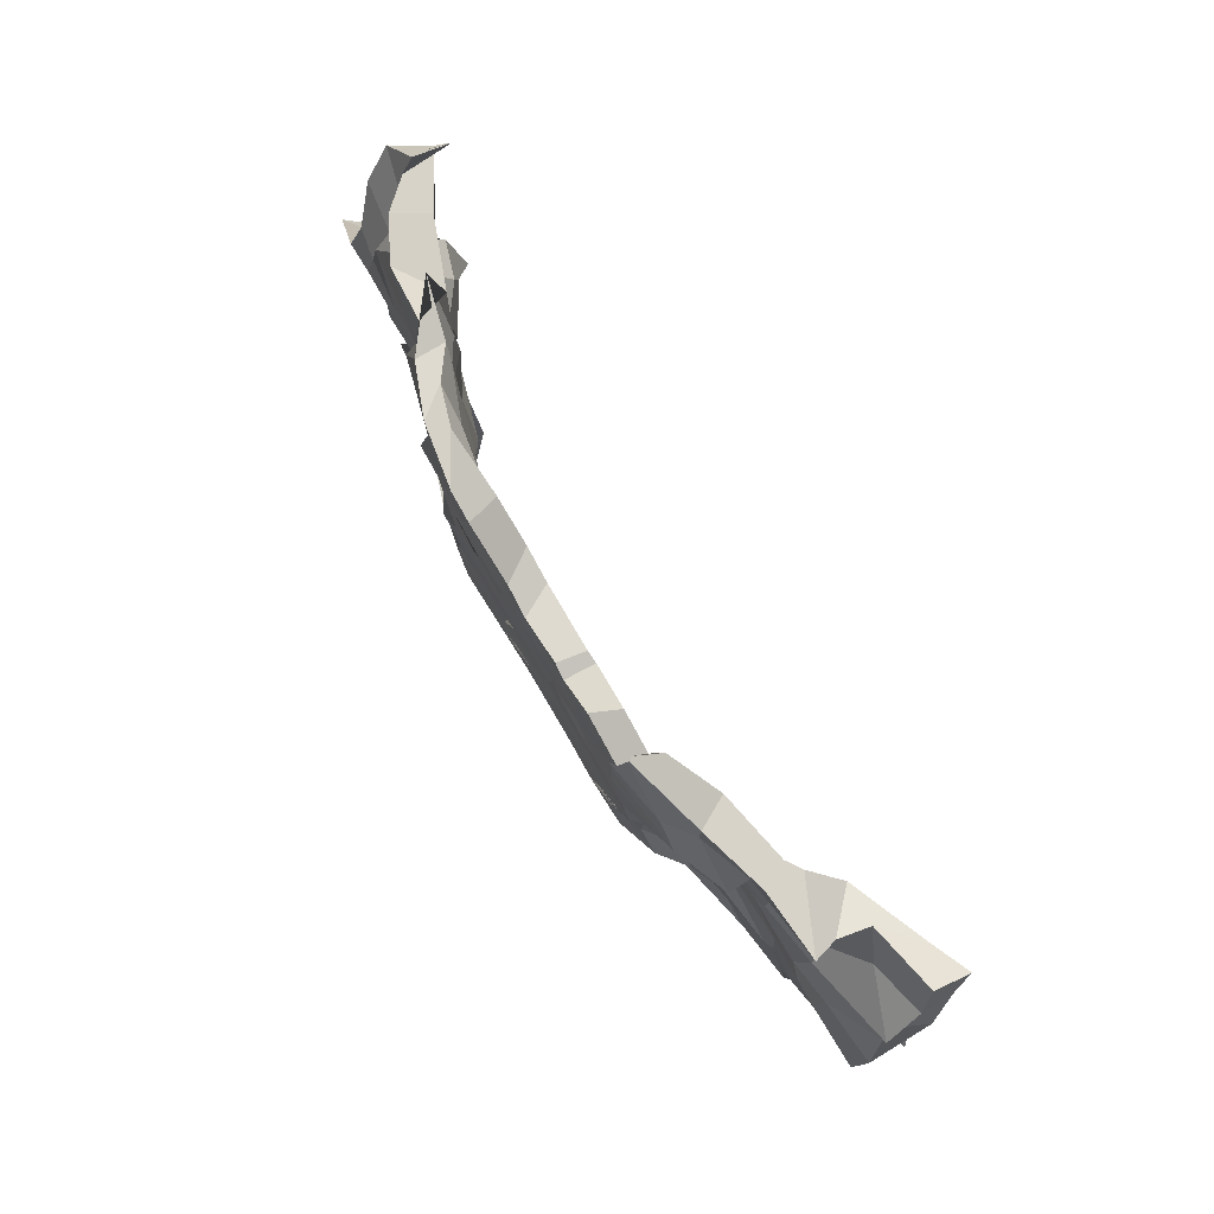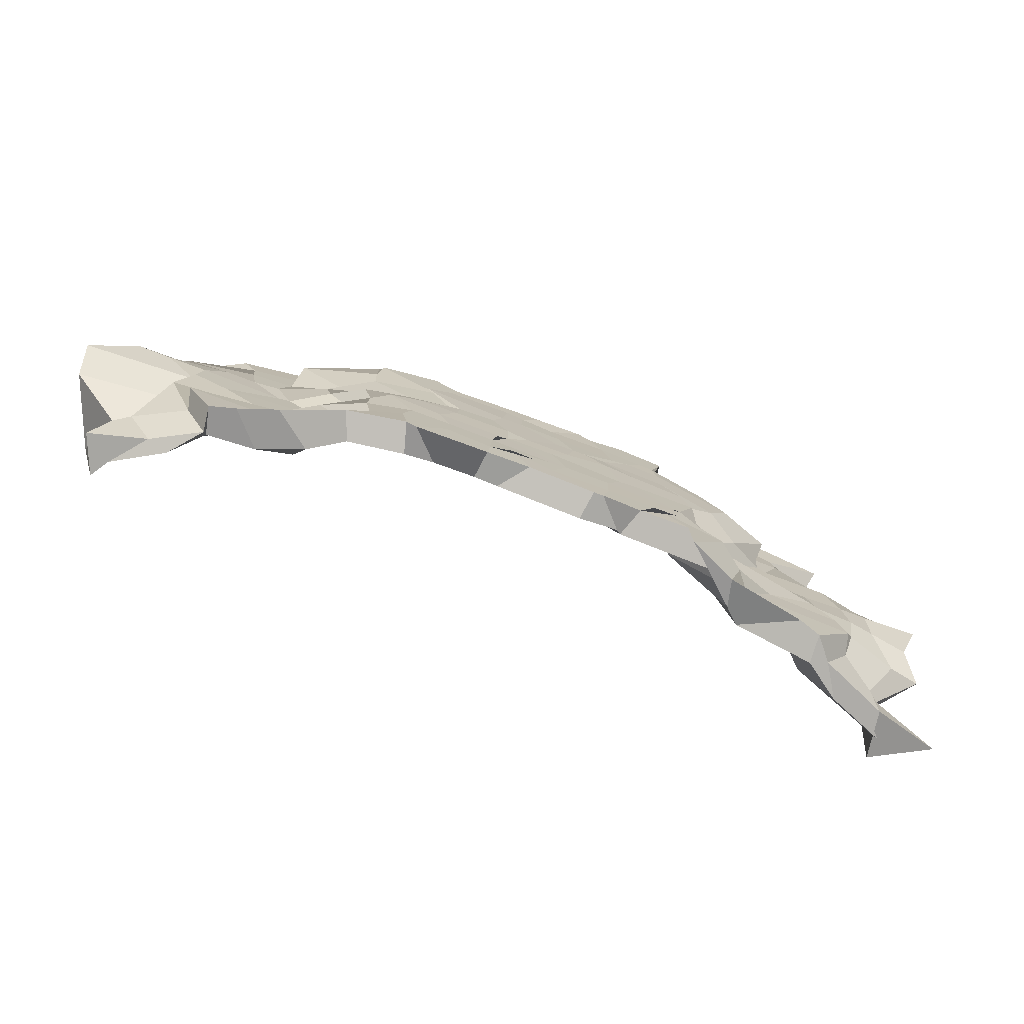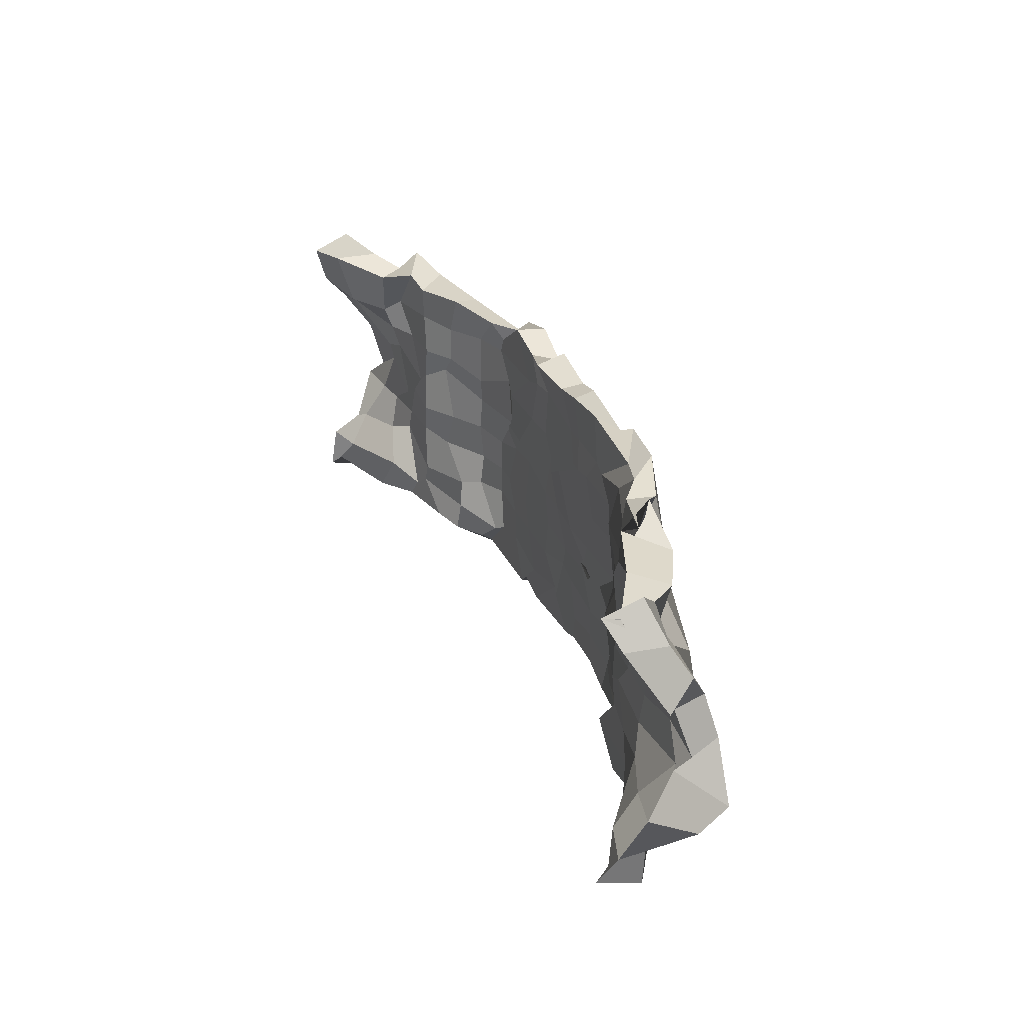
<metadata>
{"format":"obj","ext":"obj","renderer":"f3d","projection":"perspective","resolution":1024,"background":"white","views":[{"elev":76.2,"azim":-120.7,"up":"+Z"},{"elev":-77.0,"azim":159.0,"up":"+Z"},{"elev":30.7,"azim":68.3,"up":"+Z"}]}
</metadata>
<code>
o Cube
v -2.953 -0.6298 0.9891
v -2.925 -0.3739 1.109
v -2.817 -0.6332 -0.9382
v -3.175 -0.3767 -1.077
v 2.803 -0.6354 0.9485
v 2.805 -0.3687 1.034
v 2.852 -0.6386 -1.014
v 2.967 -0.3755 -1.009
v 2.774 -0.5188 -0.9784
v 2.425 -0.3099 -1.019
v 2.231 -0.1309 -0.8845
v 1.883 -0.08156 -0.9967
v 1.566 0.04061 -1.002
v 1.329 0.187 -0.986
v 0.9424 0.2552 -1.045
v 0.7388 0.25 -0.9385
v 0.4454 0.2527 -0.9244
v 0.2815 0.2594 -0.9782
v -0.3101 0.2603 -1.024
v -0.5862 0.259 -0.9422
v -0.6018 0.2594 -1.044
v -1.249 0.249 -1.029
v -1.32 0.1907 -1.014
v -1.481 0.03671 -0.9913
v -1.605 -0.07823 -0.9056
v -2.162 -0.1278 -0.9909
v -2.418 -0.3082 -0.9993
v -2.933 -0.5194 -0.965
v -2.751 -0.2788 -0.9933
v -2.282 -0.08415 -0.9745
v -2.144 0.07916 -0.9969
v -2 0.1187 -0.9408
v -1.432 0.2325 -1.016
v -1.086 0.391 -1.063
v -1.024 0.4545 -0.9808
v -0.6711 0.46 -1.04
v -0.4066 0.4565 -0.9871
v -0.3398 0.4552 -0.9884
v 0.1252 0.4546 -0.9542
v 0.4281 0.4578 -1
v 0.9312 0.4642 -1.075
v 1.003 0.4578 -0.9984
v 1.405 0.3778 -0.9503
v 1.818 0.2424 -1.059
v 2.093 0.1251 -0.949
v 2.267 0.08408 -0.9899
v 2.237 -0.08312 -1.036
v 2.573 -0.2758 -0.9718
v -2.712 -0.5227 0.9988
v -2.181 -0.3053 1.007
v -2.009 -0.1268 1.067
v -1.902 -0.07184 0.9737
v -1.422 0.03375 1.058
v -1.055 0.1856 1.009
v -0.9933 0.257 0.8874
v -0.7346 0.2654 1.08
v -0.4175 0.2578 1.017
v -0.3233 0.2587 0.9779
v 0.1313 0.2577 0.9981
v 0.37 0.2516 1.038
v 0.7077 0.2538 1.065
v 1.229 0.2669 0.9615
v 1.49 0.1852 0.9992
v 1.696 0.03252 0.9945
v 2.117 -0.07763 1.04
v 1.978 -0.1306 0.9563
v 2.447 -0.3099 0.9771
v 2.837 -0.5277 0.935
v 2.772 -0.2786 0.9565
v 2.604 -0.08317 0.9275
v 2.293 0.07472 0.9503
v 1.863 0.1108 1.069
v 1.701 0.2414 0.9768
v 1.321 0.3881 1.046
v 0.8815 0.4614 1.013
v 0.6926 0.4576 0.9056
v 0.2347 0.4577 0.9965
v 0.02584 0.4671 0.954
v -0.3035 0.4593 1.044
v -0.3955 0.4602 0.949
v -0.6521 0.454 1.089
v -0.9807 0.4588 1.003
v -0.9511 0.3899 0.9501
v -1.533 0.2412 0.9936
v -1.998 0.116 1.04
v -2.465 0.0807 1.054
v -2.418 -0.08731 0.9608
v -2.461 -0.2807 1.097
v -2.957 -0.5462 -0.7201
v -2.857 -0.3643 -0.5404
v -3.047 -0.1821 -0.2394
v -2.915 -0.1016 -0.1101
v -2.987 -0.1821 0.2285
v -3.086 -0.3673 0.4987
v -2.991 -0.5483 0.7155
v -3 -0.3013 0.7868
v -2.984 -0.1362 0.5889
v -3.095 0.03083 0.2888
v -3.07 0.1055 0.03462
v -2.966 0.02028 -0.2711
v -3.095 -0.1304 -0.4366
v -2.795 -0.2973 -0.6976
v 2.933 -0.5471 0.7656
v 3.211 -0.3676 0.4664
v 2.906 -0.1839 0.2468
v 3.013 -0.1028 -0.05927
v 2.926 -0.1761 -0.204
v 2.989 -0.3651 -0.4982
v 2.977 -0.5502 -0.7512
v 2.874 -0.3073 -0.715
v 3.222 -0.1381 -0.4794
v 3.261 0.03485 -0.2901
v 2.957 0.1009 -0.001797
v 2.887 0.02499 0.2959
v 3.03 -0.1327 0.5461
v 3.046 -0.3067 0.8298
v 2.755 -0.2223 -0.7576
v 2.666 -0.08123 -0.485
v 2.5 0.05867 -0.2177
v 2.733 0.0986 0.005657
v 2.69 0.05815 0.232
v 2.667 -0.08211 0.5315
v 2.717 -0.222 0.7519
v 2.409 -0.04561 -0.7541
v 2.593 0.04719 -0.501
v 2.494 0.102 -0.2488
v 2.47 0.1044 -0.002317
v 2.34 0.101 0.2379
v 2.645 0.03833 0.4452
v 2.404 -0.04718 0.7684
v 2.455 0.08949 -0.6753
v 1.991 0.09969 -0.5333
v 2.258 0.09241 -0.2999
v 1.908 0.09564 0.01505
v 2.127 0.09939 0.2467
v 2.174 0.1003 0.4989
v 2.192 0.08964 0.7239
v 1.89 0.1169 -0.7646
v 1.834 0.119 -0.5016
v 1.594 0.1194 -0.2164
v 1.828 0.1144 -0.03381
v 1.951 0.1185 0.2317
v 1.881 0.1191 0.4935
v 1.88 0.1213 0.7648
v 1.217 0.2417 -0.7716
v 1.602 0.241 -0.4095
v 1.389 0.2399 -0.138
v 1.576 0.249 0.08185
v 1.619 0.2331 0.3001
v 1.476 0.2404 0.4633
v 1.849 0.2428 0.7148
v 1.26 0.3871 -0.737
v 1.299 0.3869 -0.4932
v 1.291 0.3849 -0.2487
v 1.35 0.3851 0.00463
v 1.039 0.3914 0.3007
v 1.31 0.3917 0.4263
v 1.323 0.3862 0.7746
v 1.044 0.4583 -0.7644
v 0.9889 0.4522 -0.4996
v 1.163 0.4601 -0.2613
v 0.9705 0.4579 -0.05174
v 0.7429 0.4543 0.1593
v 0.8472 0.4475 0.5447
v 1.291 0.4549 0.7677
v 0.7299 0.4575 -0.7271
v 0.7164 0.4579 -0.5152
v 0.7958 0.4623 -0.3109
v 0.6767 0.4634 -0.02891
v 0.6554 0.4541 0.2297
v 0.9266 0.467 0.5057
v 0.7416 0.4569 0.7539
v 0.4136 0.4655 -0.8169
v 0.4004 0.458 -0.5134
v 0.2853 0.4565 -0.2578
v 0.2842 0.466 -0.001269
v 0.4058 0.4635 0.2261
v 0.3299 0.4616 0.47
v 0.2849 0.455 0.8263
v 0.2503 0.4615 -0.6505
v -0.191 0.4535 -0.516
v 0.3498 0.4567 -0.2258
v 0.1304 0.4577 -0.01068
v -0.1117 0.4552 0.269
v 0.1781 0.4585 0.5056
v 0.1675 0.4594 0.7487
v -0.04271 0.4547 -0.7752
v -0.1559 0.4577 -0.5016
v -0.05522 0.4535 -0.178
v -0.1797 0.4582 0.00085
v -0.2374 0.4534 0.285
v -0.1169 0.457 0.5075
v -0.0745 0.4455 0.7769
v -0.4576 0.4567 -0.7455
v -0.4622 0.4591 -0.4967
v -0.5748 0.4557 -0.2725
v -0.4816 0.4656 0.09744
v -0.3035 0.4673 0.2132
v -0.5576 0.4565 0.4595
v -0.4764 0.4554 0.7657
v -0.9541 0.4577 -0.7411
v -0.9583 0.4533 -0.541
v -0.6854 0.4571 -0.2432
v -0.6789 0.4626 0.05766
v -0.4735 0.4549 0.2843
v -0.6774 0.459 0.5207
v -0.7809 0.4563 0.7144
v -0.7952 0.4586 -0.7568
v -1.001 0.4578 -0.5591
v -1.132 0.4544 -0.2137
v -1.059 0.461 0.009174
v -0.9283 0.4577 0.22
v -0.923 0.4517 0.5506
v -0.8925 0.4566 0.695
v -1.339 0.3866 -0.6587
v -1.184 0.3944 -0.514
v -1.186 0.377 -0.3068
v -1.097 0.3916 0.03959
v -1.355 0.3909 0.2186
v -1.501 0.382 0.4946
v -1.343 0.3864 0.7332
v -1.536 0.2384 -0.6402
v -1.394 0.239 -0.4602
v -1.381 0.2361 -0.1732
v -1.401 0.2475 -0.0914
v -1.598 0.2409 0.2281
v -1.873 0.2464 0.5559
v -1.527 0.2399 0.6982
v -1.617 0.1293 -0.7531
v -1.838 0.1194 -0.4931
v -2.178 0.1234 -0.308
v -1.542 0.1156 0.003314
v -1.844 0.1194 0.2577
v -1.866 0.1201 0.4975
v -1.876 0.1171 0.7385
v -2.414 0.09541 -0.6867
v -2.355 0.1018 -0.4656
v -2.244 0.101 -0.2752
v -2.205 0.09084 -0.01778
v -1.924 0.1016 0.2789
v -2.041 0.1066 0.571
v -2.048 0.08608 0.817
v -2.44 -0.0463 -0.7477
v -2.497 0.03676 -0.4995
v -2.505 0.09752 -0.311
v -2.478 0.1011 -0.008336
v -2.386 0.1032 0.3017
v -2.451 0.03842 0.504
v -2.402 -0.04411 0.6962
v -2.702 -0.2217 -0.7527
v -2.861 -0.07766 -0.4901
v -2.698 0.05844 -0.2542
v -2.67 0.1032 -0.0197
v -2.668 0.05935 0.2477
v -3.044 -0.07797 0.5659
v -2.637 -0.2244 0.7578
v -2.739 -0.4604 -0.7481
v -2.812 -0.3083 -0.526
v -2.743 -0.1516 -0.2474
v -2.597 -0.103 0.07766
v -2.543 -0.15 0.2367
v -3.006 -0.2986 0.4719
v -2.492 -0.4684 0.7205
v -2.184 -0.2746 -0.6888
v -2.461 -0.1822 -0.4941
v -2.54 -0.1119 -0.2596
v -2.242 -0.1014 -0.07959
v -2.432 -0.1028 0.2647
v -2.379 -0.1788 0.4753
v -2.313 -0.2603 0.6679
v -2.019 -0.1201 -0.8212
v -2.266 -0.09646 -0.4126
v -2.176 -0.1017 -0.2252
v -2.076 -0.1011 0.03176
v -1.931 -0.09426 0.1842
v -2.117 -0.09732 0.4977
v -2.335 -0.1167 0.7057
v -1.929 -0.0793 -0.7476
v -1.865 -0.08081 -0.6014
v -1.891 -0.07976 -0.2399
v -1.859 -0.08545 -0.04532
v -1.857 -0.08027 0.2463
v -1.79 -0.08776 0.4966
v -1.859 -0.07703 0.7664
v -1.399 0.03762 -0.7407
v -1.387 0.04662 -0.5193
v -1.69 0.03847 -0.3027
v -1.538 0.03986 0.002314
v -1.716 0.04326 0.3436
v -1.571 0.04102 0.4999
v -1.572 0.04077 0.755
v -1.001 0.1893 -0.773
v -1.313 0.1848 -0.5077
v -1.269 0.1945 -0.2485
v -1.323 0.1882 -0.007711
v -1.271 0.1863 0.2532
v -1.297 0.1859 0.4101
v -1.292 0.1861 0.7737
v -1.009 0.261 -0.7823
v -1.019 0.2516 -0.4494
v -1.024 0.2557 -0.2492
v -1.038 0.2585 -0.01621
v -0.8177 0.2582 0.2612
v -0.8674 0.2531 0.5952
v -1.034 0.2549 0.7775
v -0.7169 0.2498 -0.7008
v -0.7586 0.2627 -0.4982
v -0.8702 0.2579 -0.257
v -0.7429 0.2651 0.06897
v -1.023 0.2583 0.2279
v -0.8392 0.2605 0.4888
v -0.4672 0.2511 0.784
v -0.3535 0.2562 -0.8009
v -0.4727 0.2568 -0.4931
v -0.5409 0.2612 -0.2894
v -0.4744 0.2628 0.09143
v -0.6482 0.2505 0.1924
v -0.4157 0.2568 0.4925
v -0.2979 0.2504 0.8353
v 0.07546 0.25 -0.697
v -0.131 0.2552 -0.5066
v -0.09137 0.2588 -0.2337
v -0.146 0.2572 0.008627
v -0.05081 0.2615 0.3479
v -0.1556 0.2581 0.4995
v -0.1307 0.2632 0.8426
v 0.07947 0.2564 -0.7687
v 0.1952 0.2608 -0.4193
v 0.2395 0.2598 -0.27
v 0.07692 0.2572 0.007738
v -0.04829 0.2603 0.2285
v 0.3552 0.2558 0.5133
v 0.2947 0.2635 0.742
v 0.4322 0.2581 -0.7542
v 0.3512 0.2565 -0.4638
v 0.7087 0.2514 -0.2422
v 0.3433 0.2482 -0.02688
v 0.09701 0.2571 0.3176
v 0.4293 0.2581 0.4996
v 0.4423 0.2574 0.7501
v 0.7044 0.259 -0.7257
v 0.7208 0.254 -0.5237
v 0.5435 0.2489 -0.2052
v 0.6239 0.2561 -0.03333
v 0.7017 0.2565 0.2467
v 0.563 0.2663 0.5117
v 0.7643 0.2513 0.7351
v 1.035 0.2534 -0.7813
v 1.127 0.2559 -0.4623
v 0.8542 0.2587 -0.2243
v 1.081 0.2565 -0.03812
v 1.001 0.2581 0.2496
v 0.9621 0.2584 0.5076
v 0.8409 0.2544 0.6797
v 1.225 0.1857 -0.804
v 1.361 0.1908 -0.5169
v 1.287 0.1774 -0.3075
v 1.226 0.1875 0.01187
v 1.222 0.1867 0.2672
v 1.143 0.1762 0.4687
v 1.264 0.1864 0.8142
v 1.859 0.04562 -0.7949
v 1.76 0.041 -0.5228
v 1.526 0.03309 -0.3077
v 1.404 0.04949 -0.05826
v 1.58 0.04097 0.2491
v 1.635 0.04755 0.5285
v 1.631 0.04162 0.8041
v 1.644 -0.08363 -0.7355
v 1.883 -0.0887 -0.446
v 1.817 -0.07813 -0.2709
v 1.839 -0.08084 -0.005224
v 1.854 -0.07462 0.1974
v 1.785 -0.08127 0.5124
v 1.839 -0.07492 0.6401
v 2.133 -0.1159 -0.7497
v 2.059 -0.1004 -0.536
v 1.964 -0.1058 -0.1877
v 2.095 -0.1001 -0.01366
v 2.103 -0.09947 0.2912
v 2.341 -0.1075 0.4966
v 2.125 -0.1122 0.6739
v 2.435 -0.2695 -0.7331
v 2.392 -0.1751 -0.4864
v 2.289 -0.1073 -0.3034
v 2.356 -0.1078 -0.04235
v 2.426 -0.1067 0.2401
v 2.47 -0.1801 0.5481
v 2.389 -0.2735 0.753
v 2.694 -0.4588 -0.7458
v 2.71 -0.3025 -0.501
v 2.904 -0.1529 -0.1714
v 2.702 -0.0995 0.004215
v 2.699 -0.1539 0.2488
v 2.686 -0.3033 0.4789
v 2.927 -0.4572 0.7913
f 89 102 4 3
f 9 48 8 7
f 103 116 6 5
f 49 88 2 1
f 396 103 5 68
f 256 96 2 88
f 116 123 69 6
f 123 130 70 69
f 130 137 71 70
f 137 144 72 71
f 144 151 73 72
f 151 158 74 73
f 158 165 75 74
f 165 172 76 75
f 172 179 77 76
f 179 186 78 77
f 186 193 79 78
f 193 200 80 79
f 200 207 81 80
f 207 214 82 81
f 214 221 83 82
f 221 228 84 83
f 228 235 85 84
f 235 242 86 85
f 242 249 87 86
f 249 256 88 87
f 95 263 49 1
f 263 270 50 49
f 270 277 51 50
f 277 284 52 51
f 284 291 53 52
f 291 298 54 53
f 298 305 55 54
f 305 312 56 55
f 312 319 57 56
f 319 326 58 57
f 326 333 59 58
f 333 340 60 59
f 340 347 61 60
f 347 354 62 61
f 354 361 63 62
f 361 368 64 63
f 368 375 65 64
f 375 382 66 65
f 382 389 67 66
f 389 396 68 67
f 5 6 69 68
f 68 69 70 67
f 67 70 71 66
f 66 71 72 65
f 65 72 73 64
f 64 73 74 63
f 63 74 75 62
f 62 75 76 61
f 61 76 77 60
f 60 77 78 59
f 59 78 79 58
f 58 79 80 57
f 57 80 81 56
f 56 81 82 55
f 55 82 83 54
f 54 83 84 53
f 53 84 85 52
f 52 85 86 51
f 51 86 87 50
f 50 87 88 49
f 3 4 29 28
f 28 29 30 27
f 27 30 31 26
f 26 31 32 25
f 25 32 33 24
f 24 33 34 23
f 23 34 35 22
f 22 35 36 21
f 21 36 37 20
f 20 37 38 19
f 19 38 39 18
f 18 39 40 17
f 17 40 41 16
f 16 41 42 15
f 15 42 43 14
f 14 43 44 13
f 13 44 45 12
f 12 45 46 11
f 11 46 47 10
f 10 47 48 9
f 10 9 390 383
f 383 390 391 384
f 384 391 392 385
f 385 392 393 386
f 386 393 394 387
f 387 394 395 388
f 388 395 396 389
f 11 10 383 376
f 376 383 384 377
f 377 384 385 378
f 378 385 386 379
f 379 386 387 380
f 380 387 388 381
f 381 388 389 382
f 12 11 376 369
f 369 376 377 370
f 370 377 378 371
f 371 378 379 372
f 372 379 380 373
f 373 380 381 374
f 374 381 382 375
f 13 12 369 362
f 362 369 370 363
f 363 370 371 364
f 364 371 372 365
f 365 372 373 366
f 366 373 374 367
f 367 374 375 368
f 14 13 362 355
f 355 362 363 356
f 356 363 364 357
f 357 364 365 358
f 358 365 366 359
f 359 366 367 360
f 360 367 368 361
f 15 14 355 348
f 348 355 356 349
f 349 356 357 350
f 350 357 358 351
f 351 358 359 352
f 352 359 360 353
f 353 360 361 354
f 16 15 348 341
f 341 348 349 342
f 342 349 350 343
f 343 350 351 344
f 344 351 352 345
f 345 352 353 346
f 346 353 354 347
f 17 16 341 334
f 334 341 342 335
f 335 342 343 336
f 336 343 344 337
f 337 344 345 338
f 338 345 346 339
f 339 346 347 340
f 18 17 334 327
f 327 334 335 328
f 328 335 336 329
f 329 336 337 330
f 330 337 338 331
f 331 338 339 332
f 332 339 340 333
f 19 18 327 320
f 320 327 328 321
f 321 328 329 322
f 322 329 330 323
f 323 330 331 324
f 324 331 332 325
f 325 332 333 326
f 20 19 320 313
f 313 320 321 314
f 314 321 322 315
f 315 322 323 316
f 316 323 324 317
f 317 324 325 318
f 318 325 326 319
f 21 20 313 306
f 306 313 314 307
f 307 314 315 308
f 308 315 316 309
f 309 316 317 310
f 310 317 318 311
f 311 318 319 312
f 22 21 306 299
f 299 306 307 300
f 300 307 308 301
f 301 308 309 302
f 302 309 310 303
f 303 310 311 304
f 304 311 312 305
f 23 22 299 292
f 292 299 300 293
f 293 300 301 294
f 294 301 302 295
f 295 302 303 296
f 296 303 304 297
f 297 304 305 298
f 24 23 292 285
f 285 292 293 286
f 286 293 294 287
f 287 294 295 288
f 288 295 296 289
f 289 296 297 290
f 290 297 298 291
f 25 24 285 278
f 278 285 286 279
f 279 286 287 280
f 280 287 288 281
f 281 288 289 282
f 282 289 290 283
f 283 290 291 284
f 26 25 278 271
f 271 278 279 272
f 272 279 280 273
f 273 280 281 274
f 274 281 282 275
f 275 282 283 276
f 276 283 284 277
f 27 26 271 264
f 264 271 272 265
f 265 272 273 266
f 266 273 274 267
f 267 274 275 268
f 268 275 276 269
f 269 276 277 270
f 28 27 264 257
f 257 264 265 258
f 258 265 266 259
f 259 266 267 260
f 260 267 268 261
f 261 268 269 262
f 262 269 270 263
f 3 28 257 89
f 89 257 258 90
f 90 258 259 91
f 91 259 260 92
f 92 260 261 93
f 93 261 262 94
f 94 262 263 95
f 30 29 250 243
f 243 250 251 244
f 244 251 252 245
f 245 252 253 246
f 246 253 254 247
f 247 254 255 248
f 248 255 256 249
f 31 30 243 236
f 236 243 244 237
f 237 244 245 238
f 238 245 246 239
f 239 246 247 240
f 240 247 248 241
f 241 248 249 242
f 32 31 236 229
f 229 236 237 230
f 230 237 238 231
f 231 238 239 232
f 232 239 240 233
f 233 240 241 234
f 234 241 242 235
f 33 32 229 222
f 222 229 230 223
f 223 230 231 224
f 224 231 232 225
f 225 232 233 226
f 226 233 234 227
f 227 234 235 228
f 34 33 222 215
f 215 222 223 216
f 216 223 224 217
f 217 224 225 218
f 218 225 226 219
f 219 226 227 220
f 220 227 228 221
f 35 34 215 208
f 208 215 216 209
f 209 216 217 210
f 210 217 218 211
f 211 218 219 212
f 212 219 220 213
f 213 220 221 214
f 36 35 208 201
f 201 208 209 202
f 202 209 210 203
f 203 210 211 204
f 204 211 212 205
f 205 212 213 206
f 206 213 214 207
f 37 36 201 194
f 194 201 202 195
f 195 202 203 196
f 196 203 204 197
f 197 204 205 198
f 198 205 206 199
f 199 206 207 200
f 38 37 194 187
f 187 194 195 188
f 188 195 196 189
f 189 196 197 190
f 190 197 198 191
f 191 198 199 192
f 192 199 200 193
f 39 38 187 180
f 180 187 188 181
f 181 188 189 182
f 182 189 190 183
f 183 190 191 184
f 184 191 192 185
f 185 192 193 186
f 40 39 180 173
f 173 180 181 174
f 174 181 182 175
f 175 182 183 176
f 176 183 184 177
f 177 184 185 178
f 178 185 186 179
f 41 40 173 166
f 166 173 174 167
f 167 174 175 168
f 168 175 176 169
f 169 176 177 170
f 170 177 178 171
f 171 178 179 172
f 42 41 166 159
f 159 166 167 160
f 160 167 168 161
f 161 168 169 162
f 162 169 170 163
f 163 170 171 164
f 164 171 172 165
f 43 42 159 152
f 152 159 160 153
f 153 160 161 154
f 154 161 162 155
f 155 162 163 156
f 156 163 164 157
f 157 164 165 158
f 44 43 152 145
f 145 152 153 146
f 146 153 154 147
f 147 154 155 148
f 148 155 156 149
f 149 156 157 150
f 150 157 158 151
f 45 44 145 138
f 138 145 146 139
f 139 146 147 140
f 140 147 148 141
f 141 148 149 142
f 142 149 150 143
f 143 150 151 144
f 46 45 138 131
f 131 138 139 132
f 132 139 140 133
f 133 140 141 134
f 134 141 142 135
f 135 142 143 136
f 136 143 144 137
f 47 46 131 124
f 124 131 132 125
f 125 132 133 126
f 126 133 134 127
f 127 134 135 128
f 128 135 136 129
f 129 136 137 130
f 48 47 124 117
f 117 124 125 118
f 118 125 126 119
f 119 126 127 120
f 120 127 128 121
f 121 128 129 122
f 122 129 130 123
f 8 48 117 110
f 110 117 118 111
f 111 118 119 112
f 112 119 120 113
f 113 120 121 114
f 114 121 122 115
f 115 122 123 116
f 29 4 102 250
f 250 102 101 251
f 251 101 100 252
f 252 100 99 253
f 253 99 98 254
f 254 98 97 255
f 255 97 96 256
f 9 7 109 390
f 390 109 108 391
f 391 108 107 392
f 392 107 106 393
f 393 106 105 394
f 394 105 104 395
f 395 104 103 396
f 7 8 110 109
f 109 110 111 108
f 108 111 112 107
f 107 112 113 106
f 106 113 114 105
f 105 114 115 104
f 104 115 116 103
f 1 2 96 95
f 95 96 97 94
f 94 97 98 93
f 93 98 99 92
f 92 99 100 91
f 91 100 101 90
f 90 101 102 89

</code>
